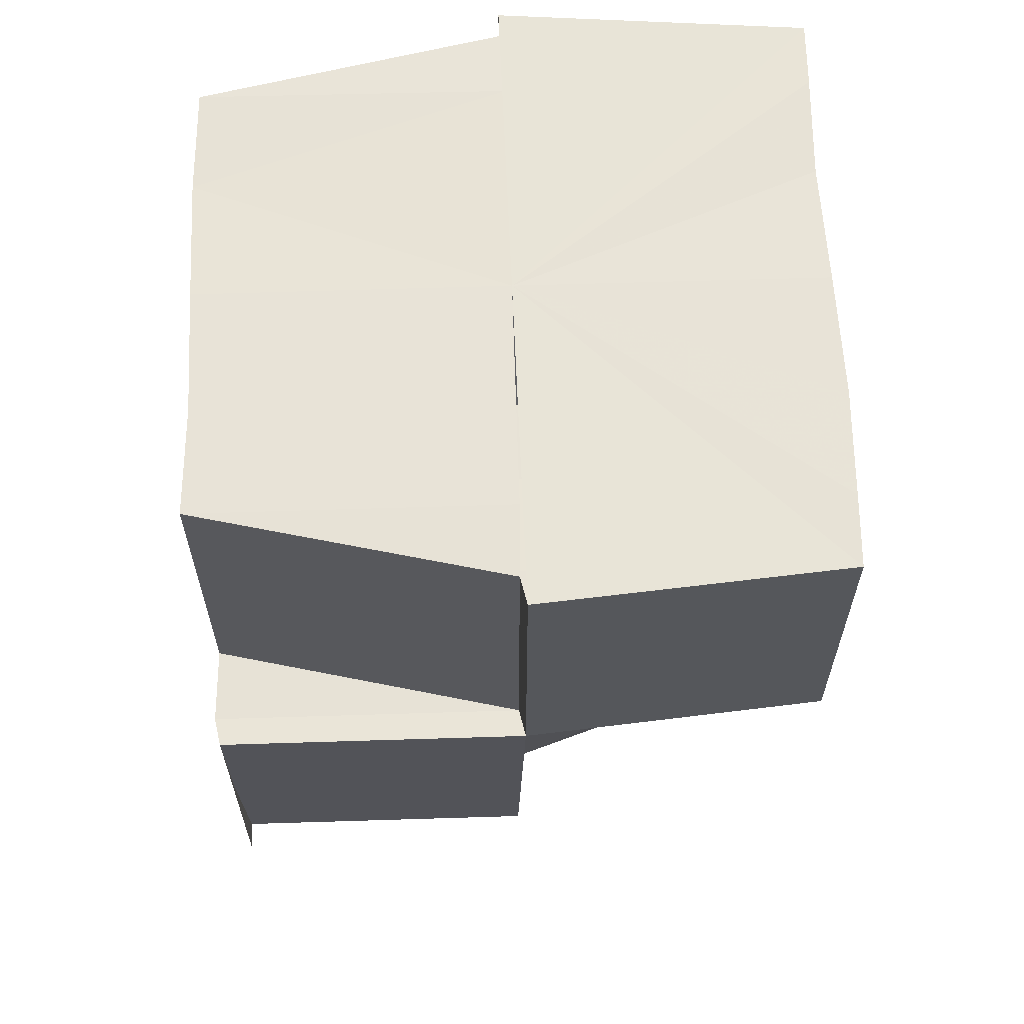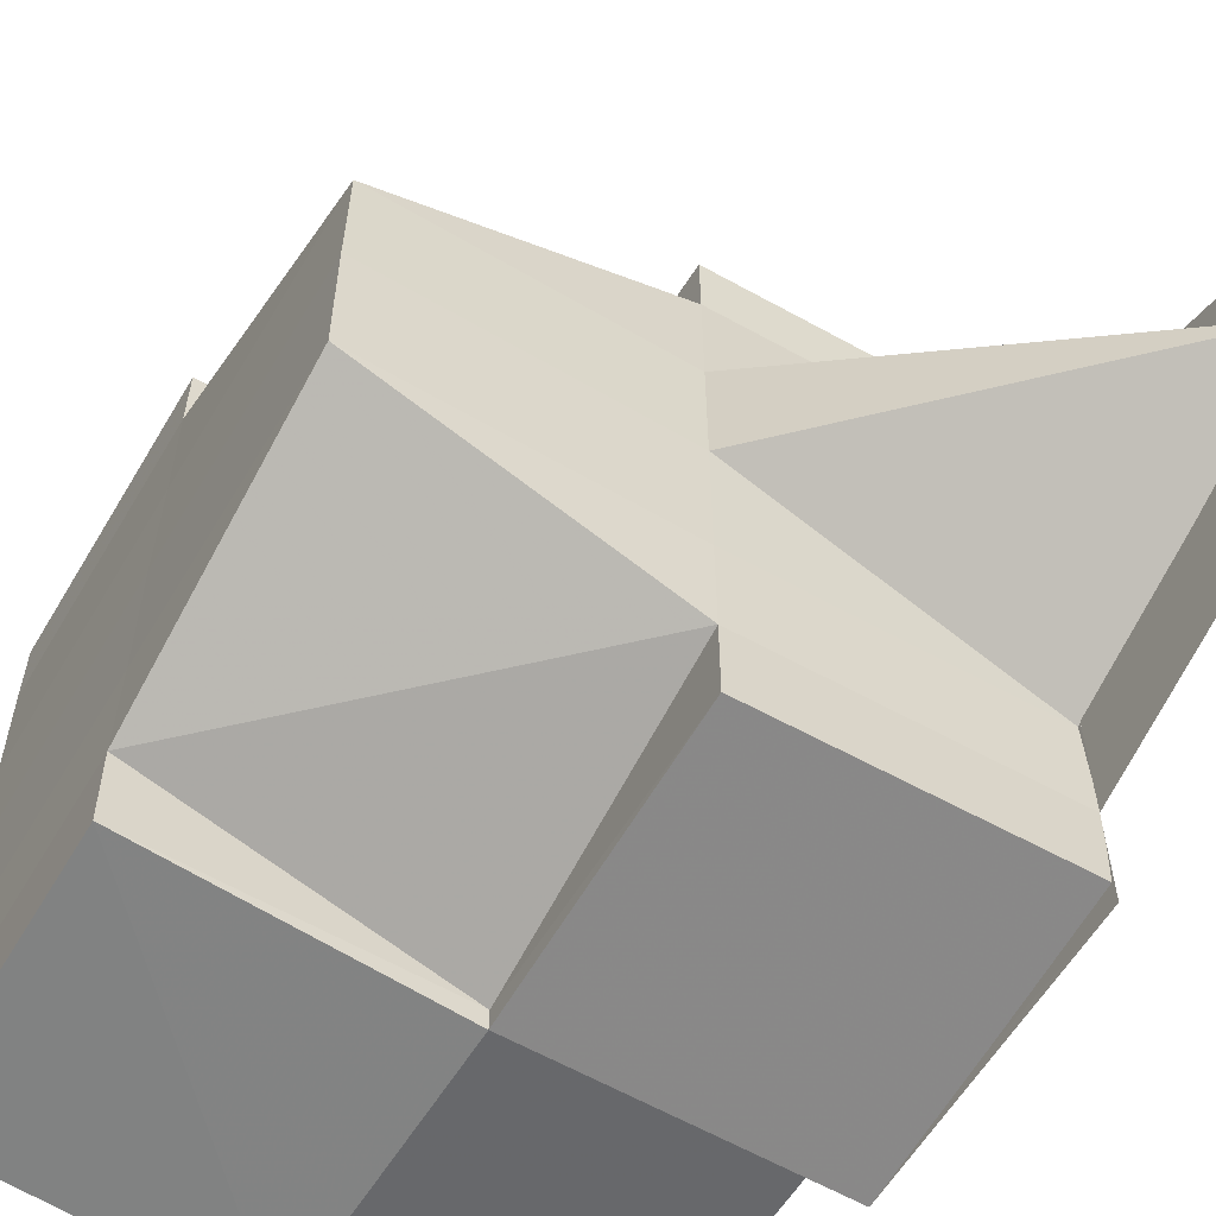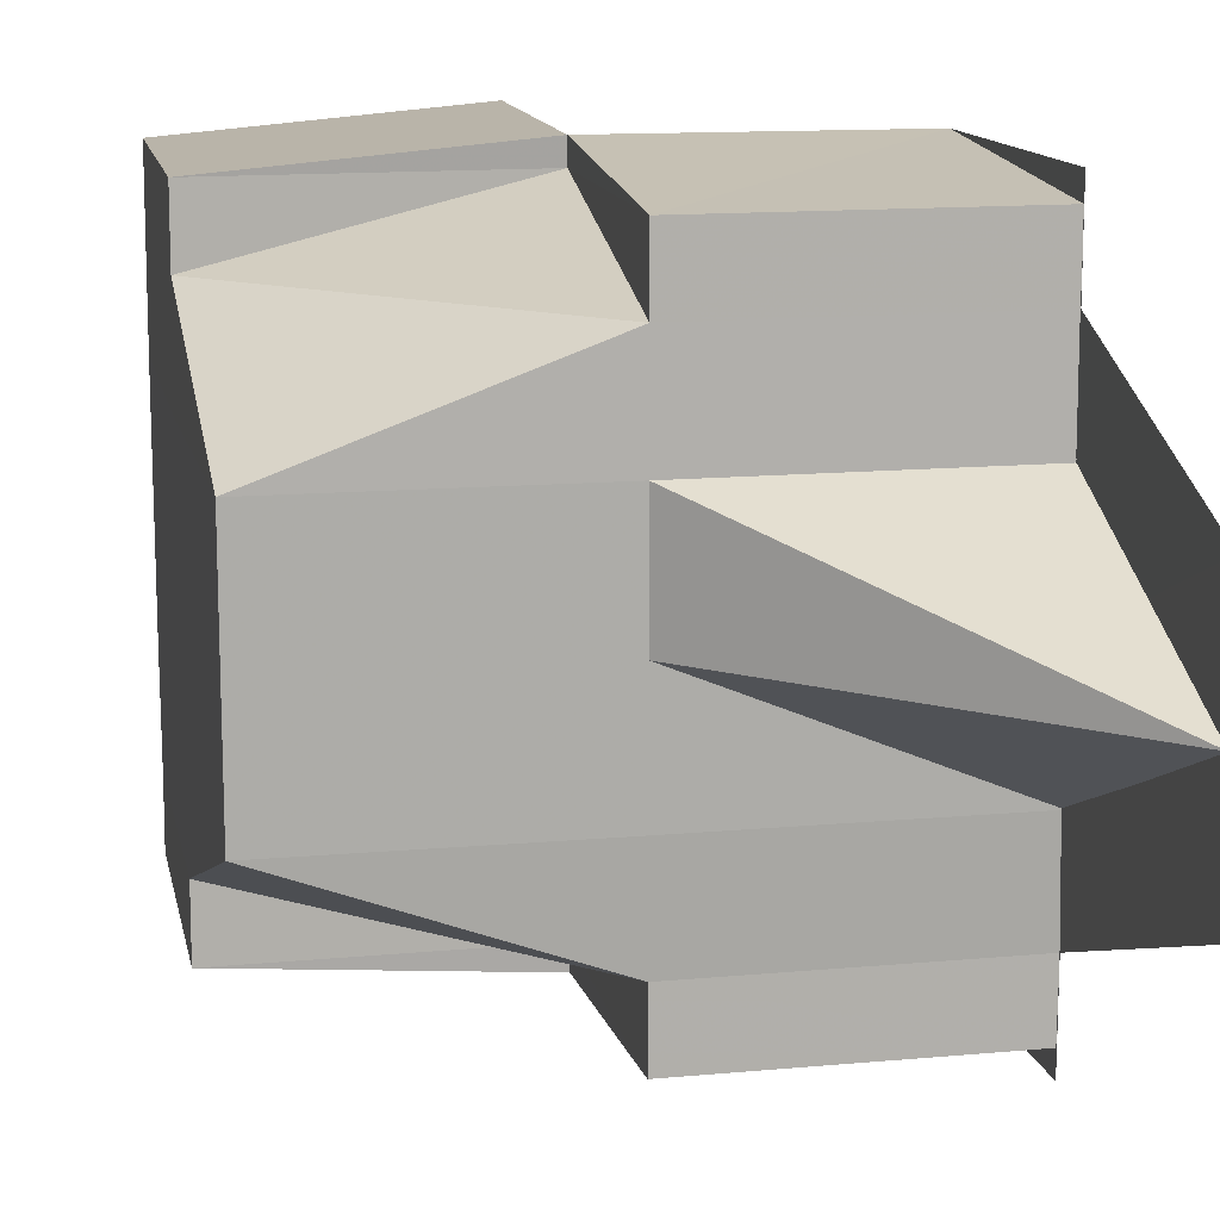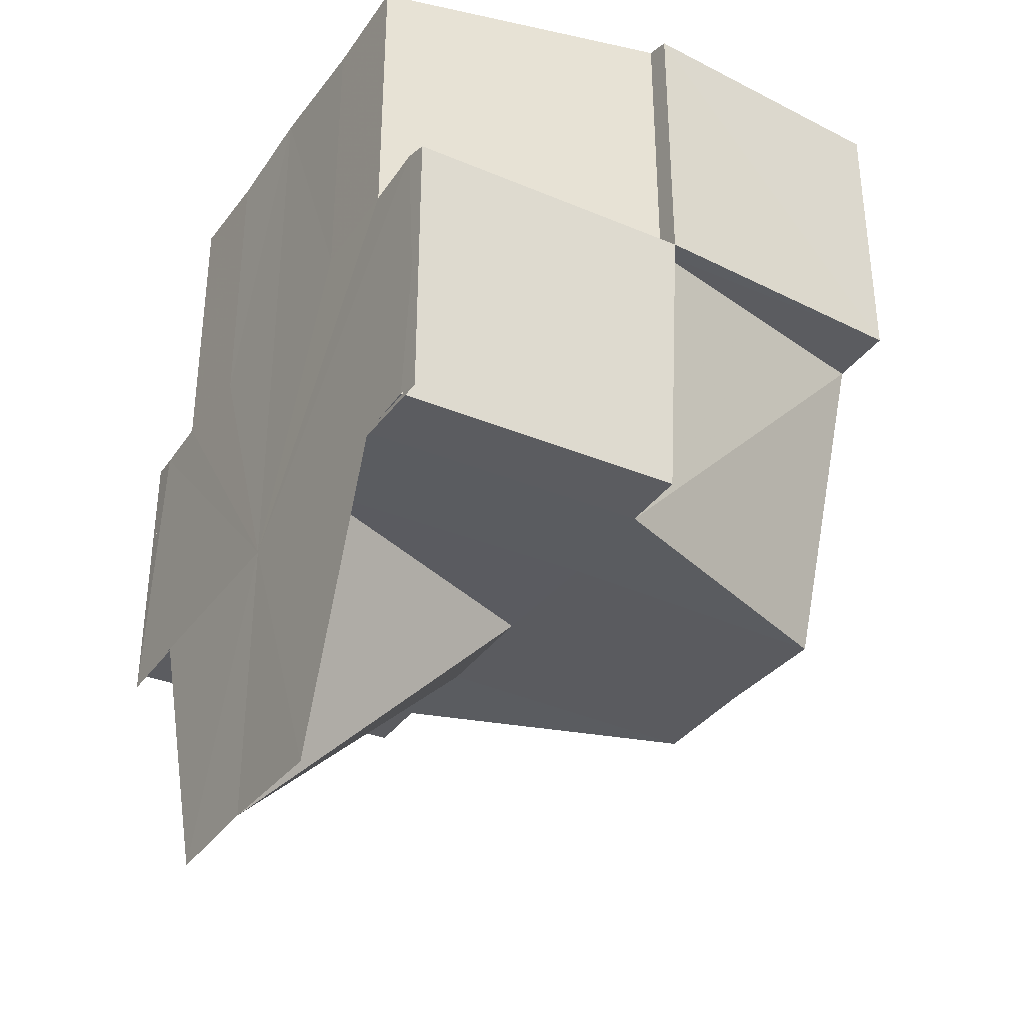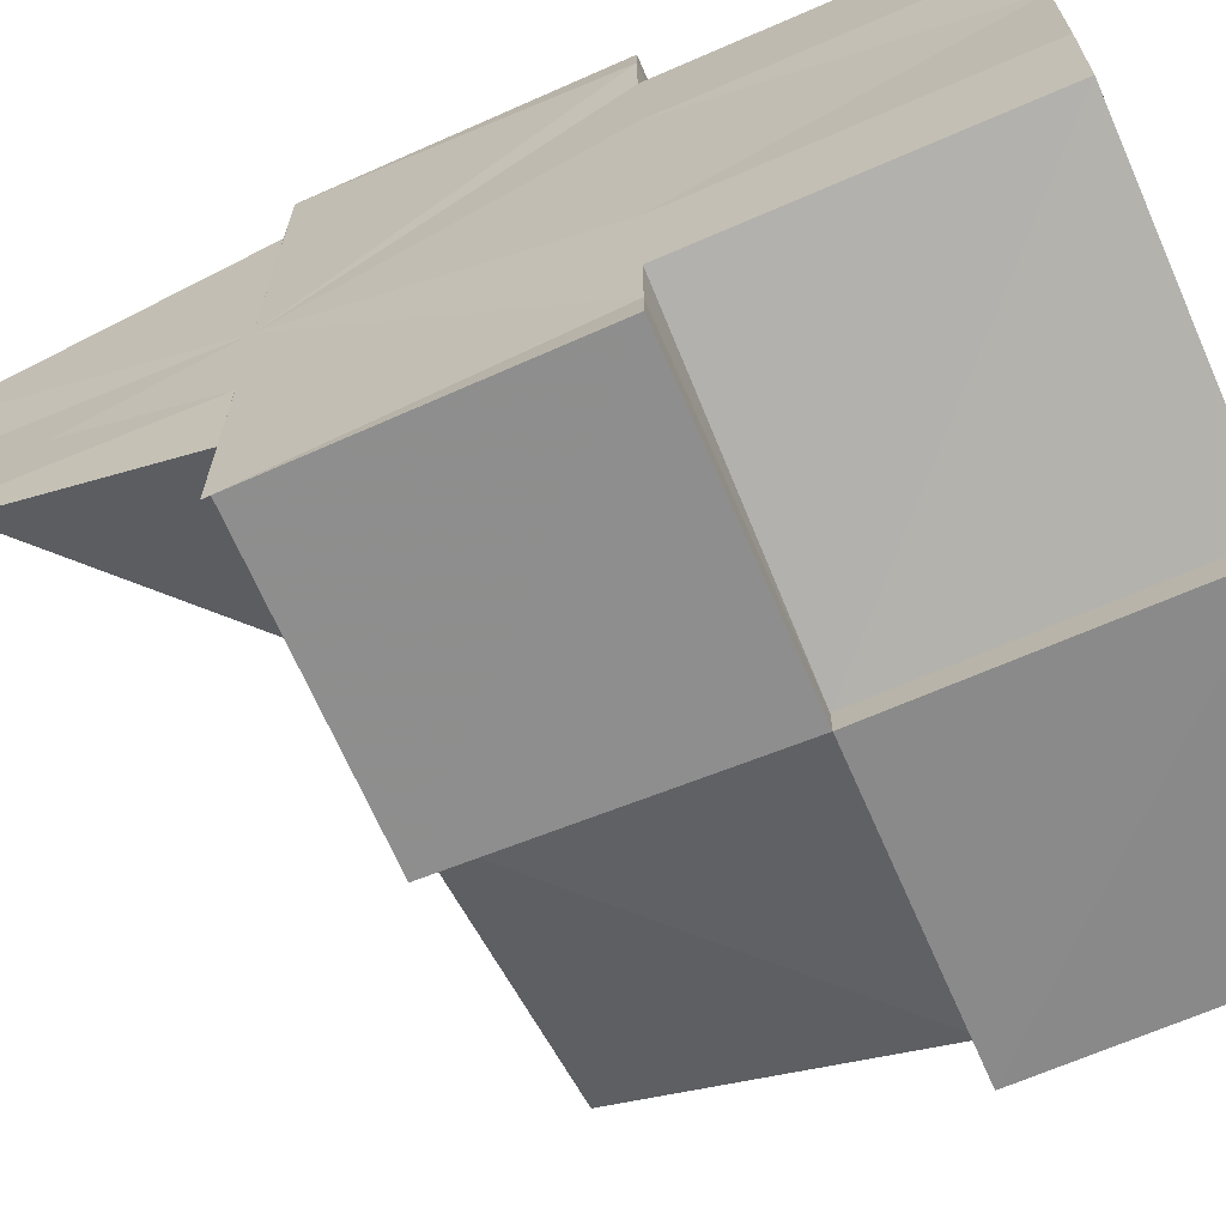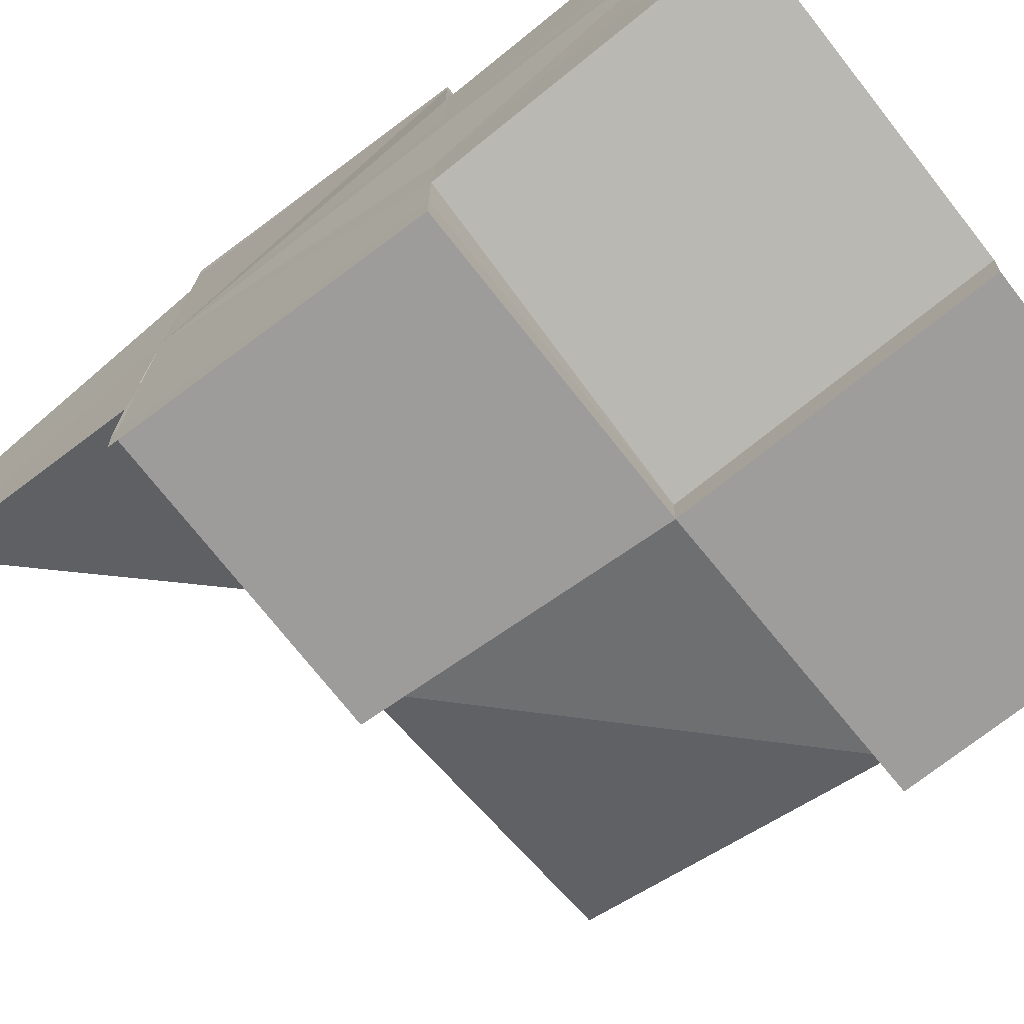
<metadata>
{"format":"obj","ext":"obj","renderer":"f3d","projection":"perspective","resolution":1024,"background":"white","views":[{"elev":61.8,"azim":178.1,"up":"+Y"},{"elev":-58.4,"azim":-30.6,"up":"+Z"},{"elev":13.4,"azim":-11.5,"up":"+Z"},{"elev":-33.8,"azim":149.5,"up":"+Y"},{"elev":-67.8,"azim":113.4,"up":"+Z"},{"elev":-74.0,"azim":127.8,"up":"+Z"}]}
</metadata>
<code>
o 9755
v 2243 1916 10.49
v 2243 1916 10.48
v 2243 1916 10.48
v 2243 1916 10.48
v 2243 1916 10.48
v 2243 1916 10.49
v 2243 1916 10.49
v 2243 1916 10.49
v 2243 1916 10.49
v 2243 1916 10.49
v 2243 1916 10.5
v 2243 1916 10.49
v 2243 1916 10.49
v 2243 1916 10.49
v 2243 1916 10.5
v 2243 1916 10.49
v 2243 1916 10.49
v 2243 1916 10.49
v 2243 1916 10.49
v 2243 1916 10.5
v 2243 1916 10.49
v 2243 1916 10.49
v 2243 1916 10.5
v 2243 1916 10.5
v 2243 1916 10.49
v 2243 1916 10.5
v 2243 1916 10.5
v 2243 1916 10.5
v 2243 1916 10.5
v 2243 1916 10.5
v 2243 1916 10.49
v 2243 1916 10.5
v 2243 1916 10.5
v 2243 1916 10.5
v 2243 1916 10.49
v 2243 1916 10.49
v 2243 1916 10.5
v 2243 1916 10.5
v 2243 1916 10.5
v 2243 1916 10.5
v 2243 1916 10.5
v 2243 1916 10.5
v 2243 1916 10.5
v 2243 1916 10.5
v 2243 1916 10.49
v 2243 1916 10.48
v 2243 1916 10.48
v 2243 1916 10.48
v 2243 1916 10.48
v 2243 1916 10.49
v 2243 1916 10.49
v 2243 1916 10.49
v 2243 1916 10.49
v 2243 1916 10.5
v 2243 1916 10.5
v 2243 1916 10.5
v 2243 1916 10.5
v 2243 1916 10.5
v 2243 1916 10.48
v 2243 1916 10.48
v 2243 1916 10.48
v 2243 1916 10.48
v 2243 1916 10.48
v 2243 1916 10.48
v 2243 1916 10.48
v 2243 1916 10.48
v 2243 1916 10.48
v 2243 1916 10.48
v 2243 1916 10.48
v 2243 1916 10.48
v 2243 1916 10.48
v 2243 1916 10.48
v 2243 1916 10.48
v 2243 1916 10.48
v 2243 1916 10.48
v 2243 1916 10.48
v 2243 1916 10.48
v 2243 1916 10.48
v 2243 1916 10.48
v 2243 1916 10.48
v 2243 1916 10.48
v 2243 1916 10.48
v 2243 1916 10.48
v 2243 1916 10.48
v 2243 1916 10.48
v 2243 1916 10.48
v 2243 1916 10.48
v 2243 1916 10.48
v 2243 1916 10.48
v 2243 1916 10.48
v 2243 1916 10.49
v 2243 1916 10.48
v 2243 1916 10.49
v 2243 1916 10.49
v 2243 1916 10.49
v 2243 1916 10.49
v 2243 1916 10.49
v 2243 1916 10.49
v 2243 1916 10.49
v 2243 1916 10.49
v 2243 1916 10.49
v 2243 1916 10.49
v 2243 1916 10.49
v 2243 1916 10.5
v 2243 1916 10.48
v 2243 1916 10.48
v 2243 1916 10.48
v 2243 1916 10.48
v 2243 1916 10.48
v 2243 1916 10.49
v 2243 1916 10.48
v 2243 1916 10.48
v 2243 1916 10.49
v 2243 1916 10.48
v 2243 1916 10.49
v 2243 1916 10.49
v 2243 1916 10.48
v 2243 1916 10.49
v 2243 1916 10.5
v 2243 1916 10.5
v 2243 1916 10.49
v 2243 1916 10.49
v 2243 1916 10.49
v 2243 1916 10.49
v 2243 1916 10.48
v 2243 1916 10.49
v 2243 1916 10.48
v 2243 1916 10.48
v 2243 1916 10.48
v 2243 1916 10.48
v 2243 1916 10.48
v 2243 1916 10.49
v 2243 1916 10.49
v 2243 1916 10.48
v 2243 1916 10.48
v 2243 1916 10.48
v 2243 1916 10.48
v 2243 1916 10.48
v 2243 1916 10.48
v 2243 1916 10.49
v 2243 1916 10.49
v 2243 1916 10.49
v 2243 1916 10.49
v 2243 1916 10.49
v 2243 1916 10.48
v 2243 1916 10.48
v 2243 1916 10.48
v 2243 1916 10.48
v 2243 1916 10.48
v 2243 1916 10.48
v 2243 1916 10.48
v 2243 1916 10.48
v 2243 1916 10.5
v 2243 1916 10.5
v 2243 1916 10.5
v 2243 1916 10.5
v 2243 1916 10.5
v 2243 1916 10.5
v 2243 1916 10.5
v 2243 1916 10.49
v 2243 1916 10.48
v 2243 1916 10.48
v 2243 1916 10.48
v 2243 1916 10.48
v 2243 1916 10.48
f 1 2 3
f 3 4 5
f 6 7 1
f 8 9 6
f 9 7 10
f 11 9 12
f 9 13 7
f 9 14 13
f 15 14 9
f 7 13 16
f 7 16 17
f 17 16 2
f 14 18 13
f 14 19 18
f 20 15 21
f 22 23 15
f 15 24 25
f 26 27 24
f 28 29 20
f 28 26 30
f 31 29 32
f 28 33 34
f 35 36 34
f 34 37 38
f 32 39 40
f 37 41 39
f 42 43 39
f 42 44 45
f 46 47 45
f 48 49 45
f 50 48 45
f 51 50 45
f 52 51 45
f 53 54 45
f 54 55 56
f 57 55 58
f 59 60 45
f 61 62 60
f 63 61 64
f 64 65 66
f 61 67 68
f 69 68 70
f 70 71 72
f 73 65 74
f 70 75 74
f 76 77 73
f 78 79 74
f 80 81 78
f 82 83 79
f 84 82 77
f 85 83 75
f 77 86 87
f 88 87 89
f 90 89 91
f 88 92 90
f 88 90 45
f 90 93 45
f 93 94 45
f 94 95 45
f 94 96 95
f 97 22 95
f 98 97 94
f 98 97 99
f 97 100 99
f 101 100 102
f 102 103 104
f 105 98 99
f 106 105 99
f 107 67 99
f 85 107 99
f 108 85 99
f 108 85 109
f 110 108 99
f 110 108 111
f 111 112 109
f 113 110 99
f 114 111 109
f 113 110 115
f 115 111 114
f 115 116 111
f 114 109 117
f 117 109 77
f 118 113 99
f 118 113 18
f 119 118 99
f 119 118 14
f 26 119 99
f 120 119 121
f 18 122 115
f 18 115 123
f 124 115 125
f 126 18 124
f 127 117 128
f 129 117 127
f 129 114 117
f 16 123 129
f 16 129 2
f 130 129 131
f 132 133 16
f 133 134 129
f 135 136 137
f 138 136 139
f 140 141 142
f 142 143 144
f 145 146 147
f 148 149 150
f 149 151 152
f 153 154 155
f 156 157 154
f 158 159 160
f 161 162 163
f 163 164 165

</code>
